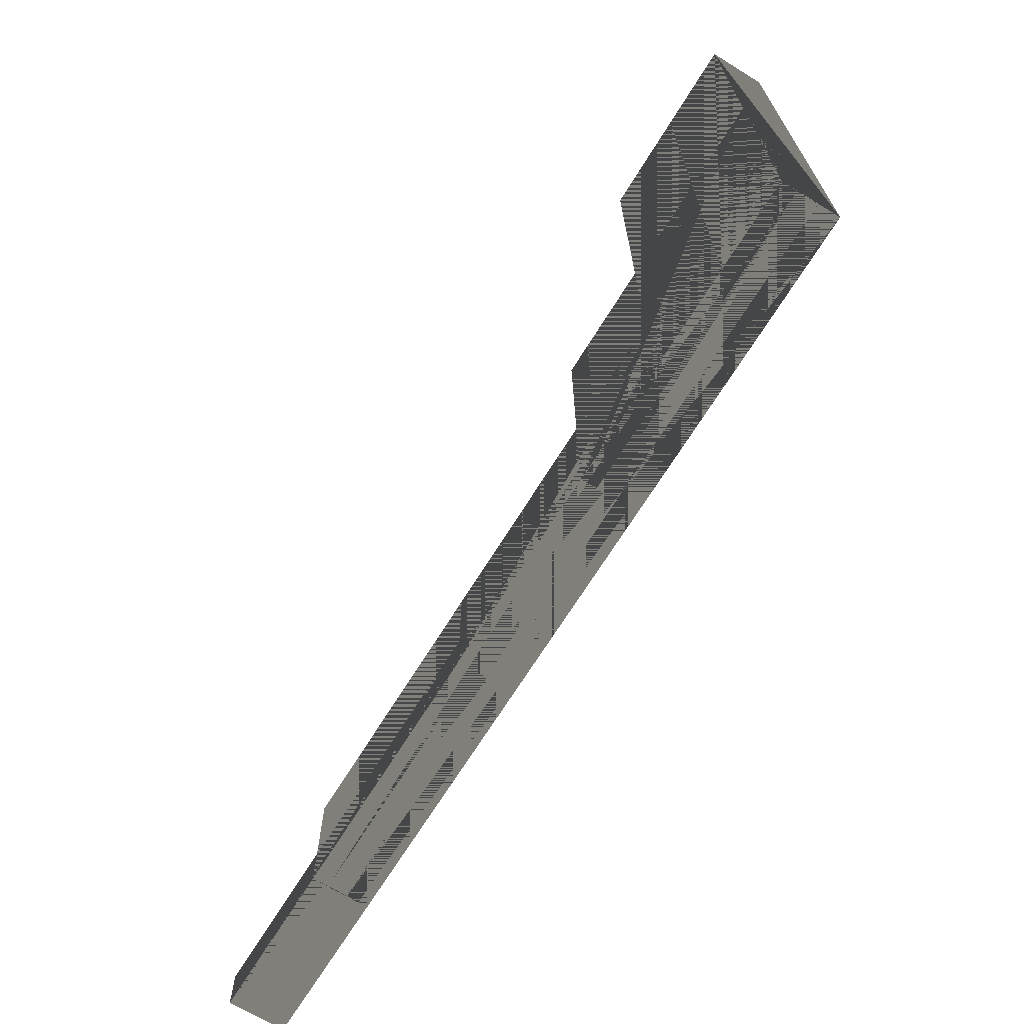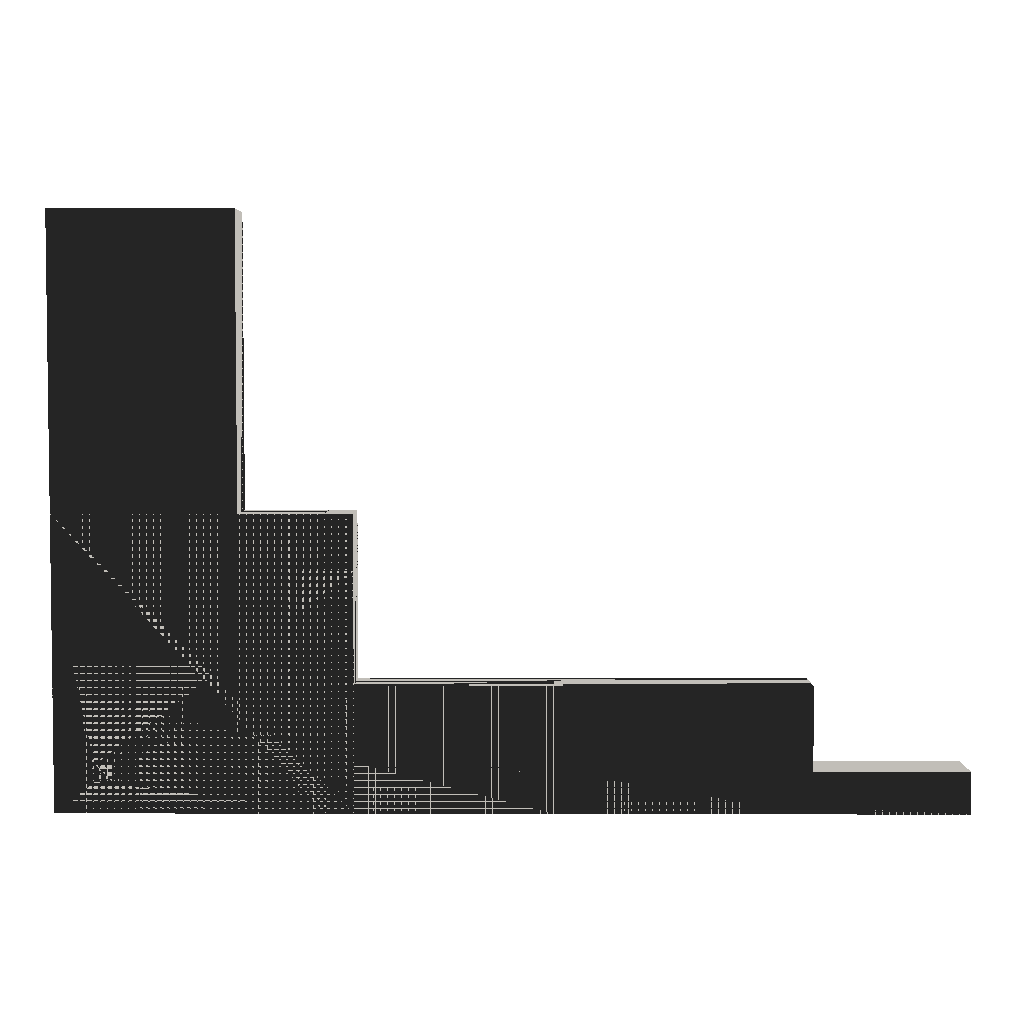
<metadata>
{"format":"obj","ext":"obj","renderer":"f3d","projection":"perspective","resolution":1024,"background":"white","views":[{"elev":-68.3,"azim":-121.6,"up":"+Y"},{"elev":3.9,"azim":0.4,"up":"+Y"}]}
</metadata>
<code>
v -32 -11 4
v -13 -21 4
v -13 -11 4
v -32 -21 4
v -32 -11 -0
v -13 -21 -0
v -13 -11 -0
v -32 -21 -0
v -19 -21 0
v -19 -21 4
v -32 -11.05 1.1
v -32 -11.05 2.514
v -32 -20.95 1.1
v -32 -20.95 2.514
v -32 -6 4
v -11 -21 4
v -11 -6 4
v -32 -6 -0
v -11 -21 -0
v -11 -6 -0
v -11 -20.95 1.1
v -11 -20.95 2.509
v -11 -6.05 1.1
v -11 -6.05 2.509
v -11.05 -6 1.1
v -11.05 -6 2.507
v -31.95 -6 1.1
v -31.95 -6 2.507
v -32 -16 4
v -32 -16 0
v -32 -12 4
v -14 -21 4
v -14 -12 4
v -32 -12 -0
v -14 -21 -0
v -14 -12 -0
v -14.05 -12 1.1
v -14.05 -12 2.508
v -31.95 -12 1.1
v -31.95 -12 2.508
v -21 -21 4
v -21 -12 4
v -21 -21 -0
v -21 -12 -0
v -31.95 -21 1.1
v -31.95 -21 2.513
v -21.05 -21 1.1
v -21.05 -21 2.513
v -32 -12.05 1.1
v -32 -12.05 2.516
v -32 -20.95 2.516
v -21.05 -12 1.1
v -21.05 -12 2.513
v -31.95 -12 2.513
v -32 -18 4
v 32 -21 4
v 32 -18 4
v -32 -18 -0
v 32 -21 -0
v 32 -18 -0
v -21 -18 4
v -21 -18 0
v -32 -18.05 1.1
v -32 -18.05 2.548
v -32 -20.95 2.548
v 14 -18 4
v 14 -18 0
v -27.89 -18.78 4
v -11 -4 4
v -27.89 -17.56 4
v -32 -4 4
v -29.11 -17.56 4
v -29.11 -18.78 4
v -32 -4 -0
v -11 -4 -0
v -11 -20.95 2.508
v -11 -4.05 1.1
v -11 -4.05 2.508
v -32 -13 4
v -11 -13 4
v -32 -13 -0
v -11 -13 -0
v -11 -20.95 2.518
v -11 -13.05 1.1
v -11 -13.05 2.518
v -32 0 4
v -13 0 4
v -32 0 -0
v -13 0 -0
v -13 -20.95 1.1
v -13 -20.95 2.507
v -13 -0.05 1.1
v -13 -0.05 2.507
v -13.05 0 1.1
v -13.05 0 2.507
v -31.95 0 1.1
v -31.95 0 2.507
v -32 -9 4
v -32 -9 0
v -13 -12 4
v -13 -12 -0
v -31.95 -21 2.507
v -13.05 -21 1.1
v -13.05 -21 2.507
v -19 -12 4
v -19 -12 0
v -32 21 4
v -19 21 4
v -32 21 -0
v -19 21 -0
v -32 12 4
v -32 12 0
v -32 9 4
v -32 9 0
v -32 -0.05 1.1
v -32 -0.05 2.516
v -32 -8.95 1.1
v -32 -8.95 2.516
v -26 -21 4
v -26 21 4
v -26 -21 -0
v -26 21 -0
v -26 -9 0
v -26 -9 4
v -26 8 0
v -26 8 4
v -26 16 0
v -26 16 4
v 21 -21 4
v 21 -12 4
v 21 -21 -0
v 21 -12 -0
v -31.95 -21 2.503
v 20.95 -21 1.1
v 20.95 -21 2.503
v 20.95 -12 1.1
v 20.95 -12 2.503
v -31.95 -12 2.503
v 3 -21 4
v 3 -12 4
v 3 -21 -0
v 3 -12 -0
v 2.95 -12 1.1
v 2.95 -12 2.504
v -31.95 -12 2.504
v -11 0 4
v -11 0 -0
v -31.95 -21 2.507
v -11.05 -21 1.1
v -11.05 -21 2.507
v -11 -20.95 2.507
v -11 -0.05 1.1
v -11 -0.05 2.507
f 1 2 3
f 3 2 1
f 1 4 2
f 2 4 1
f 5 6 7
f 7 6 5
f 5 8 6
f 6 8 5
f 4 9 10
f 10 9 4
f 4 8 9
f 9 8 4
f 10 6 2
f 2 6 10
f 10 9 6
f 6 9 10
f 2 7 3
f 3 7 2
f 2 6 7
f 7 6 2
f 1 7 3
f 3 7 1
f 1 5 7
f 7 5 1
f 5 11 1
f 1 11 5
f 1 12 11
f 11 12 1
f 5 11 8
f 8 11 5
f 8 13 11
f 11 13 8
f 8 13 4
f 4 13 8
f 4 14 13
f 13 14 4
f 4 14 1
f 1 14 4
f 1 12 14
f 14 12 1
f 12 11 13 14
f 14 13 11 12
f 15 16 17
f 17 16 15
f 15 4 16
f 16 4 15
f 18 19 20
f 20 19 18
f 18 8 19
f 19 8 18
f 4 19 16
f 16 19 4
f 4 8 19
f 19 8 4
f 19 21 16
f 16 21 19
f 16 22 21
f 21 22 16
f 19 21 20
f 20 21 19
f 20 23 21
f 21 23 20
f 20 23 17
f 17 23 20
f 17 24 23
f 23 24 17
f 17 24 16
f 16 24 17
f 16 22 24
f 24 22 16
f 22 21 23 24
f 24 23 21 22
f 20 25 17
f 17 25 20
f 17 26 25
f 25 26 17
f 20 25 18
f 18 25 20
f 18 27 25
f 25 27 18
f 18 27 15
f 15 27 18
f 15 28 27
f 27 28 15
f 15 28 17
f 17 28 15
f 17 26 28
f 28 26 17
f 26 25 27 28
f 28 27 25 26
f 29 18 15
f 15 18 29
f 29 30 18
f 18 30 29
f 4 30 29
f 29 30 4
f 4 8 30
f 30 8 4
f 31 32 33
f 33 32 31
f 31 4 32
f 32 4 31
f 34 35 36
f 36 35 34
f 34 8 35
f 35 8 34
f 4 35 32
f 32 35 4
f 4 8 35
f 35 8 4
f 32 36 33
f 33 36 32
f 32 35 36
f 36 35 32
f 36 37 33
f 33 37 36
f 33 38 37
f 37 38 33
f 36 37 34
f 34 37 36
f 34 39 37
f 37 39 34
f 34 39 31
f 31 39 34
f 31 40 39
f 39 40 31
f 31 40 33
f 33 40 31
f 33 38 40
f 40 38 33
f 38 37 39 40
f 40 39 37 38
f 4 34 31
f 31 34 4
f 4 8 34
f 34 8 4
f 31 41 42
f 42 41 31
f 31 4 41
f 41 4 31
f 34 43 44
f 44 43 34
f 34 8 43
f 43 8 34
f 8 45 4
f 4 45 8
f 4 46 45
f 45 46 4
f 8 45 43
f 43 45 8
f 43 47 45
f 45 47 43
f 43 47 41
f 41 47 43
f 41 48 47
f 47 48 41
f 41 48 4
f 4 48 41
f 4 46 48
f 48 46 4
f 46 45 47 48
f 48 47 45 46
f 41 44 42
f 42 44 41
f 41 43 44
f 44 43 41
f 31 44 42
f 42 44 31
f 31 34 44
f 44 34 31
f 34 49 31
f 31 49 34
f 31 50 49
f 49 50 31
f 34 49 8
f 8 49 34
f 8 13 49
f 49 13 8
f 8 13 4
f 4 13 8
f 4 51 13
f 13 51 4
f 4 51 31
f 31 51 4
f 31 50 51
f 51 50 31
f 50 49 13 51
f 51 13 49 50
f 31 41 42
f 42 41 31
f 31 4 41
f 41 4 31
f 34 43 44
f 44 43 34
f 34 8 43
f 43 8 34
f 8 45 4
f 4 45 8
f 4 46 45
f 45 46 4
f 8 45 43
f 43 45 8
f 43 47 45
f 45 47 43
f 43 47 41
f 41 47 43
f 41 48 47
f 47 48 41
f 41 48 4
f 4 48 41
f 4 46 48
f 48 46 4
f 46 45 47 48
f 48 47 45 46
f 41 44 42
f 42 44 41
f 41 43 44
f 44 43 41
f 31 44 42
f 42 44 31
f 31 34 44
f 44 34 31
f 34 49 31
f 31 49 34
f 31 50 49
f 49 50 31
f 34 49 8
f 8 49 34
f 8 13 49
f 49 13 8
f 8 13 4
f 4 13 8
f 4 51 13
f 13 51 4
f 4 51 31
f 31 51 4
f 31 50 51
f 51 50 31
f 50 49 13 51
f 51 13 49 50
f 31 41 42
f 42 41 31
f 31 4 41
f 41 4 31
f 34 43 44
f 44 43 34
f 34 8 43
f 43 8 34
f 8 45 4
f 4 45 8
f 4 46 45
f 45 46 4
f 8 45 43
f 43 45 8
f 43 47 45
f 45 47 43
f 43 47 41
f 41 47 43
f 41 48 47
f 47 48 41
f 41 48 4
f 4 48 41
f 4 46 48
f 48 46 4
f 46 45 47 48
f 48 47 45 46
f 41 44 42
f 42 44 41
f 41 43 44
f 44 43 41
f 31 44 42
f 42 44 31
f 31 34 44
f 44 34 31
f 34 49 31
f 31 49 34
f 31 50 49
f 49 50 31
f 34 49 8
f 8 49 34
f 8 13 49
f 49 13 8
f 8 13 4
f 4 13 8
f 4 51 13
f 13 51 4
f 4 51 31
f 31 51 4
f 31 50 51
f 51 50 31
f 50 49 13 51
f 51 13 49 50
f 31 41 42
f 42 41 31
f 31 4 41
f 41 4 31
f 34 43 44
f 44 43 34
f 34 8 43
f 43 8 34
f 4 43 41
f 41 43 4
f 4 8 43
f 43 8 4
f 41 44 42
f 42 44 41
f 41 43 44
f 44 43 41
f 44 52 42
f 42 52 44
f 42 53 52
f 52 53 42
f 44 52 34
f 34 52 44
f 34 39 52
f 52 39 34
f 34 39 31
f 31 39 34
f 31 54 39
f 39 54 31
f 31 54 42
f 42 54 31
f 42 53 54
f 54 53 42
f 53 52 39 54
f 54 39 52 53
f 34 49 31
f 31 49 34
f 31 50 49
f 49 50 31
f 34 49 8
f 8 49 34
f 8 13 49
f 49 13 8
f 8 13 4
f 4 13 8
f 4 51 13
f 13 51 4
f 4 51 31
f 31 51 4
f 31 50 51
f 51 50 31
f 50 49 13 51
f 51 13 49 50
f 31 41 42
f 42 41 31
f 31 4 41
f 41 4 31
f 34 43 44
f 44 43 34
f 34 8 43
f 43 8 34
f 4 43 41
f 41 43 4
f 4 8 43
f 43 8 4
f 41 44 42
f 42 44 41
f 41 43 44
f 44 43 41
f 44 52 42
f 42 52 44
f 42 53 52
f 52 53 42
f 44 52 34
f 34 52 44
f 34 39 52
f 52 39 34
f 34 39 31
f 31 39 34
f 31 54 39
f 39 54 31
f 31 54 42
f 42 54 31
f 42 53 54
f 54 53 42
f 53 52 39 54
f 54 39 52 53
f 34 49 31
f 31 49 34
f 31 50 49
f 49 50 31
f 34 49 8
f 8 49 34
f 8 13 49
f 49 13 8
f 8 13 4
f 4 13 8
f 4 51 13
f 13 51 4
f 4 51 31
f 31 51 4
f 31 50 51
f 51 50 31
f 50 49 13 51
f 51 13 49 50
f 31 41 42
f 42 41 31
f 31 4 41
f 41 4 31
f 34 43 44
f 44 43 34
f 34 8 43
f 43 8 34
f 4 43 41
f 41 43 4
f 4 8 43
f 43 8 4
f 41 44 42
f 42 44 41
f 41 43 44
f 44 43 41
f 44 52 42
f 42 52 44
f 42 53 52
f 52 53 42
f 44 52 34
f 34 52 44
f 34 39 52
f 52 39 34
f 34 39 31
f 31 39 34
f 31 54 39
f 39 54 31
f 31 54 42
f 42 54 31
f 42 53 54
f 54 53 42
f 53 52 39 54
f 54 39 52 53
f 34 49 31
f 31 49 34
f 31 50 49
f 49 50 31
f 34 49 8
f 8 49 34
f 8 13 49
f 49 13 8
f 8 13 4
f 4 13 8
f 4 51 13
f 13 51 4
f 4 51 31
f 31 51 4
f 31 50 51
f 51 50 31
f 50 49 13 51
f 51 13 49 50
f 55 56 57
f 57 56 55
f 55 4 56
f 56 4 55
f 58 59 60
f 60 59 58
f 58 8 59
f 59 8 58
f 4 43 41
f 41 43 4
f 4 8 43
f 43 8 4
f 41 59 56
f 56 59 41
f 41 43 59
f 59 43 41
f 56 60 57
f 57 60 56
f 56 59 60
f 60 59 56
f 61 60 57
f 57 60 61
f 61 62 60
f 60 62 61
f 55 62 61
f 61 62 55
f 55 58 62
f 62 58 55
f 58 63 55
f 55 63 58
f 55 64 63
f 63 64 55
f 58 63 8
f 8 63 58
f 8 13 63
f 63 13 8
f 8 13 4
f 4 13 8
f 4 65 13
f 13 65 4
f 4 65 55
f 55 65 4
f 55 64 65
f 65 64 55
f 64 63 13 65
f 65 13 63 64
f 55 56 57
f 57 56 55
f 55 4 56
f 56 4 55
f 58 59 60
f 60 59 58
f 58 8 59
f 59 8 58
f 4 43 41
f 41 43 4
f 4 8 43
f 43 8 4
f 41 59 56
f 56 59 41
f 41 43 59
f 59 43 41
f 56 60 57
f 57 60 56
f 56 59 60
f 60 59 56
f 61 60 57
f 57 60 61
f 61 62 60
f 60 62 61
f 55 62 61
f 61 62 55
f 55 58 62
f 62 58 55
f 58 63 55
f 55 63 58
f 55 64 63
f 63 64 55
f 58 63 8
f 8 63 58
f 8 13 63
f 63 13 8
f 8 13 4
f 4 13 8
f 4 65 13
f 13 65 4
f 4 65 55
f 55 65 4
f 55 64 65
f 65 64 55
f 64 63 13 65
f 65 13 63 64
f 55 56 57
f 57 56 55
f 55 4 56
f 56 4 55
f 58 59 60
f 60 59 58
f 58 8 59
f 59 8 58
f 4 43 41
f 41 43 4
f 4 8 43
f 43 8 4
f 41 59 56
f 56 59 41
f 41 43 59
f 59 43 41
f 56 60 57
f 57 60 56
f 56 59 60
f 60 59 56
f 66 60 57
f 57 60 66
f 66 67 60
f 60 67 66
f 61 67 66
f 66 67 61
f 61 62 67
f 67 62 61
f 55 62 61
f 61 62 55
f 55 58 62
f 62 58 55
f 58 63 55
f 55 63 58
f 55 64 63
f 63 64 55
f 58 63 8
f 8 63 58
f 8 13 63
f 63 13 8
f 8 13 4
f 4 13 8
f 4 65 13
f 13 65 4
f 4 65 55
f 55 65 4
f 55 64 65
f 65 64 55
f 64 63 13 65
f 65 13 63 64
f 16 68 69
f 69 68 16
f 69 70 68
f 68 70 69
f 71 72 69
f 69 72 71
f 69 70 72
f 72 70 69
f 4 73 71
f 71 73 4
f 71 72 73
f 73 72 71
f 4 73 16
f 16 73 4
f 16 68 73
f 73 68 16
f 68 70 72 73
f 73 72 70 68
f 74 19 75
f 75 19 74
f 74 8 19
f 19 8 74
f 4 19 16
f 16 19 4
f 4 8 19
f 19 8 4
f 19 21 16
f 16 21 19
f 16 76 21
f 21 76 16
f 19 21 75
f 75 21 19
f 75 77 21
f 21 77 75
f 75 77 69
f 69 77 75
f 69 78 77
f 77 78 69
f 69 78 16
f 16 78 69
f 16 76 78
f 78 76 16
f 76 21 77 78
f 78 77 21 76
f 71 75 69
f 69 75 71
f 71 74 75
f 75 74 71
f 4 74 71
f 71 74 4
f 4 8 74
f 74 8 4
f 79 16 80
f 80 16 79
f 79 4 16
f 16 4 79
f 81 19 82
f 82 19 81
f 81 8 19
f 19 8 81
f 4 19 16
f 16 19 4
f 4 8 19
f 19 8 4
f 19 21 16
f 16 21 19
f 16 83 21
f 21 83 16
f 19 21 82
f 82 21 19
f 82 84 21
f 21 84 82
f 82 84 80
f 80 84 82
f 80 85 84
f 84 85 80
f 80 85 16
f 16 85 80
f 16 83 85
f 85 83 16
f 83 21 84 85
f 85 84 21 83
f 79 82 80
f 80 82 79
f 79 81 82
f 82 81 79
f 4 81 79
f 79 81 4
f 4 8 81
f 81 8 4
f 86 2 87
f 87 2 86
f 86 4 2
f 2 4 86
f 88 6 89
f 89 6 88
f 88 8 6
f 6 8 88
f 4 6 2
f 2 6 4
f 4 8 6
f 6 8 4
f 6 90 2
f 2 90 6
f 2 91 90
f 90 91 2
f 6 90 89
f 89 90 6
f 89 92 90
f 90 92 89
f 89 92 87
f 87 92 89
f 87 93 92
f 92 93 87
f 87 93 2
f 2 93 87
f 2 91 93
f 93 91 2
f 91 90 92 93
f 93 92 90 91
f 89 94 87
f 87 94 89
f 87 95 94
f 94 95 87
f 89 94 88
f 88 94 89
f 88 96 94
f 94 96 88
f 88 96 86
f 86 96 88
f 86 97 96
f 96 97 86
f 86 97 87
f 87 97 86
f 87 95 97
f 97 95 87
f 95 94 96 97
f 97 96 94 95
f 98 88 86
f 86 88 98
f 98 99 88
f 88 99 98
f 31 99 98
f 98 99 31
f 31 34 99
f 99 34 31
f 4 34 31
f 31 34 4
f 4 8 34
f 34 8 4
f 31 2 100
f 100 2 31
f 31 4 2
f 2 4 31
f 34 6 101
f 101 6 34
f 34 8 6
f 6 8 34
f 8 45 4
f 4 45 8
f 4 102 45
f 45 102 4
f 8 45 6
f 6 45 8
f 6 103 45
f 45 103 6
f 6 103 2
f 2 103 6
f 2 104 103
f 103 104 2
f 2 104 4
f 4 104 2
f 4 102 104
f 104 102 4
f 102 45 103 104
f 104 103 45 102
f 2 101 100
f 100 101 2
f 2 6 101
f 101 6 2
f 105 101 100
f 100 101 105
f 105 106 101
f 101 106 105
f 31 106 105
f 105 106 31
f 31 34 106
f 106 34 31
f 4 34 31
f 31 34 4
f 4 8 34
f 34 8 4
f 107 10 108
f 108 10 107
f 107 4 10
f 10 4 107
f 109 9 110
f 110 9 109
f 109 8 9
f 9 8 109
f 4 9 10
f 10 9 4
f 4 8 9
f 9 8 4
f 10 110 108
f 108 110 10
f 10 9 110
f 110 9 10
f 107 110 108
f 108 110 107
f 107 109 110
f 110 109 107
f 111 109 107
f 107 109 111
f 111 112 109
f 109 112 111
f 113 112 111
f 111 112 113
f 113 114 112
f 112 114 113
f 86 114 113
f 113 114 86
f 86 88 114
f 114 88 86
f 88 115 86
f 86 115 88
f 86 116 115
f 115 116 86
f 88 115 99
f 99 115 88
f 99 117 115
f 115 117 99
f 99 117 98
f 98 117 99
f 98 118 117
f 117 118 98
f 98 118 86
f 86 118 98
f 86 116 118
f 118 116 86
f 116 115 117 118
f 118 117 115 116
f 55 99 98
f 98 99 55
f 55 58 99
f 99 58 55
f 4 58 55
f 55 58 4
f 4 8 58
f 58 8 4
f 107 119 120
f 120 119 107
f 107 4 119
f 119 4 107
f 109 121 122
f 122 121 109
f 109 8 121
f 121 8 109
f 4 121 119
f 119 121 4
f 4 8 121
f 121 8 4
f 119 123 124
f 124 123 119
f 119 121 123
f 123 121 119
f 124 125 126
f 126 125 124
f 124 123 125
f 125 123 124
f 126 127 128
f 128 127 126
f 126 125 127
f 127 125 126
f 128 122 120
f 120 122 128
f 128 127 122
f 122 127 128
f 107 122 120
f 120 122 107
f 107 109 122
f 122 109 107
f 4 109 107
f 107 109 4
f 4 8 109
f 109 8 4
f 31 129 130
f 130 129 31
f 31 4 129
f 129 4 31
f 34 131 132
f 132 131 34
f 34 8 131
f 131 8 34
f 8 45 4
f 4 45 8
f 4 133 45
f 45 133 4
f 131 134 8
f 8 134 131
f 8 45 134
f 134 45 8
f 131 134 129
f 129 134 131
f 129 135 134
f 134 135 129
f 129 135 4
f 4 135 129
f 4 133 135
f 135 133 4
f 133 45 134 135
f 135 134 45 133
f 129 132 130
f 130 132 129
f 129 131 132
f 132 131 129
f 31 132 130
f 130 132 31
f 31 34 132
f 132 34 31
f 4 34 31
f 31 34 4
f 4 8 34
f 34 8 4
f 31 129 130
f 130 129 31
f 31 4 129
f 129 4 31
f 34 131 132
f 132 131 34
f 34 8 131
f 131 8 34
f 8 45 4
f 4 45 8
f 4 133 45
f 45 133 4
f 131 134 8
f 8 134 131
f 8 45 134
f 134 45 8
f 131 134 129
f 129 134 131
f 129 135 134
f 134 135 129
f 129 135 4
f 4 135 129
f 4 133 135
f 135 133 4
f 133 45 134 135
f 135 134 45 133
f 129 132 130
f 130 132 129
f 129 131 132
f 132 131 129
f 31 132 130
f 130 132 31
f 31 34 132
f 132 34 31
f 4 34 31
f 31 34 4
f 4 8 34
f 34 8 4
f 31 129 130
f 130 129 31
f 31 4 129
f 129 4 31
f 34 131 132
f 132 131 34
f 34 8 131
f 131 8 34
f 8 45 4
f 4 45 8
f 4 133 45
f 45 133 4
f 131 134 8
f 8 134 131
f 8 45 134
f 134 45 8
f 131 134 129
f 129 134 131
f 129 135 134
f 134 135 129
f 129 135 4
f 4 135 129
f 4 133 135
f 135 133 4
f 133 45 134 135
f 135 134 45 133
f 129 132 130
f 130 132 129
f 129 131 132
f 132 131 129
f 31 132 130
f 130 132 31
f 31 34 132
f 132 34 31
f 4 34 31
f 31 34 4
f 4 8 34
f 34 8 4
f 31 129 130
f 130 129 31
f 31 4 129
f 129 4 31
f 34 131 132
f 132 131 34
f 34 8 131
f 131 8 34
f 4 131 129
f 129 131 4
f 4 8 131
f 131 8 4
f 129 132 130
f 130 132 129
f 129 131 132
f 132 131 129
f 132 136 130
f 130 136 132
f 130 137 136
f 136 137 130
f 132 136 34
f 34 136 132
f 34 39 136
f 136 39 34
f 34 39 31
f 31 39 34
f 31 138 39
f 39 138 31
f 130 137 31
f 31 137 130
f 31 138 137
f 137 138 31
f 137 136 39 138
f 138 39 136 137
f 4 34 31
f 31 34 4
f 4 8 34
f 34 8 4
f 31 129 130
f 130 129 31
f 31 4 129
f 129 4 31
f 34 131 132
f 132 131 34
f 34 8 131
f 131 8 34
f 4 131 129
f 129 131 4
f 4 8 131
f 131 8 4
f 129 132 130
f 130 132 129
f 129 131 132
f 132 131 129
f 132 136 130
f 130 136 132
f 130 137 136
f 136 137 130
f 132 136 34
f 34 136 132
f 34 39 136
f 136 39 34
f 34 39 31
f 31 39 34
f 31 138 39
f 39 138 31
f 130 137 31
f 31 137 130
f 31 138 137
f 137 138 31
f 137 136 39 138
f 138 39 136 137
f 4 34 31
f 31 34 4
f 4 8 34
f 34 8 4
f 31 139 140
f 140 139 31
f 31 4 139
f 139 4 31
f 34 141 142
f 142 141 34
f 34 8 141
f 141 8 34
f 4 141 139
f 139 141 4
f 4 8 141
f 141 8 4
f 139 142 140
f 140 142 139
f 139 141 142
f 142 141 139
f 142 143 140
f 140 143 142
f 140 144 143
f 143 144 140
f 142 143 34
f 34 143 142
f 34 39 143
f 143 39 34
f 34 39 31
f 31 39 34
f 31 145 39
f 39 145 31
f 140 144 31
f 31 144 140
f 31 145 144
f 144 145 31
f 144 143 39 145
f 145 39 143 144
f 4 34 31
f 31 34 4
f 4 8 34
f 34 8 4
f 86 16 146
f 146 16 86
f 86 4 16
f 16 4 86
f 88 19 147
f 147 19 88
f 88 8 19
f 19 8 88
f 8 45 4
f 4 45 8
f 4 148 45
f 45 148 4
f 8 45 19
f 19 45 8
f 19 149 45
f 45 149 19
f 19 149 16
f 16 149 19
f 16 150 149
f 149 150 16
f 16 150 4
f 4 150 16
f 4 148 150
f 150 148 4
f 148 45 149 150
f 150 149 45 148
f 19 21 16
f 16 21 19
f 16 151 21
f 21 151 16
f 19 21 147
f 147 21 19
f 147 152 21
f 21 152 147
f 147 152 146
f 146 152 147
f 146 153 152
f 152 153 146
f 146 153 16
f 16 153 146
f 16 151 153
f 153 151 16
f 151 21 152 153
f 153 152 21 151
f 86 147 146
f 146 147 86
f 86 88 147
f 147 88 86
f 31 88 86
f 86 88 31
f 31 34 88
f 88 34 31
f 4 34 31
f 31 34 4
f 4 8 34
f 34 8 4

</code>
